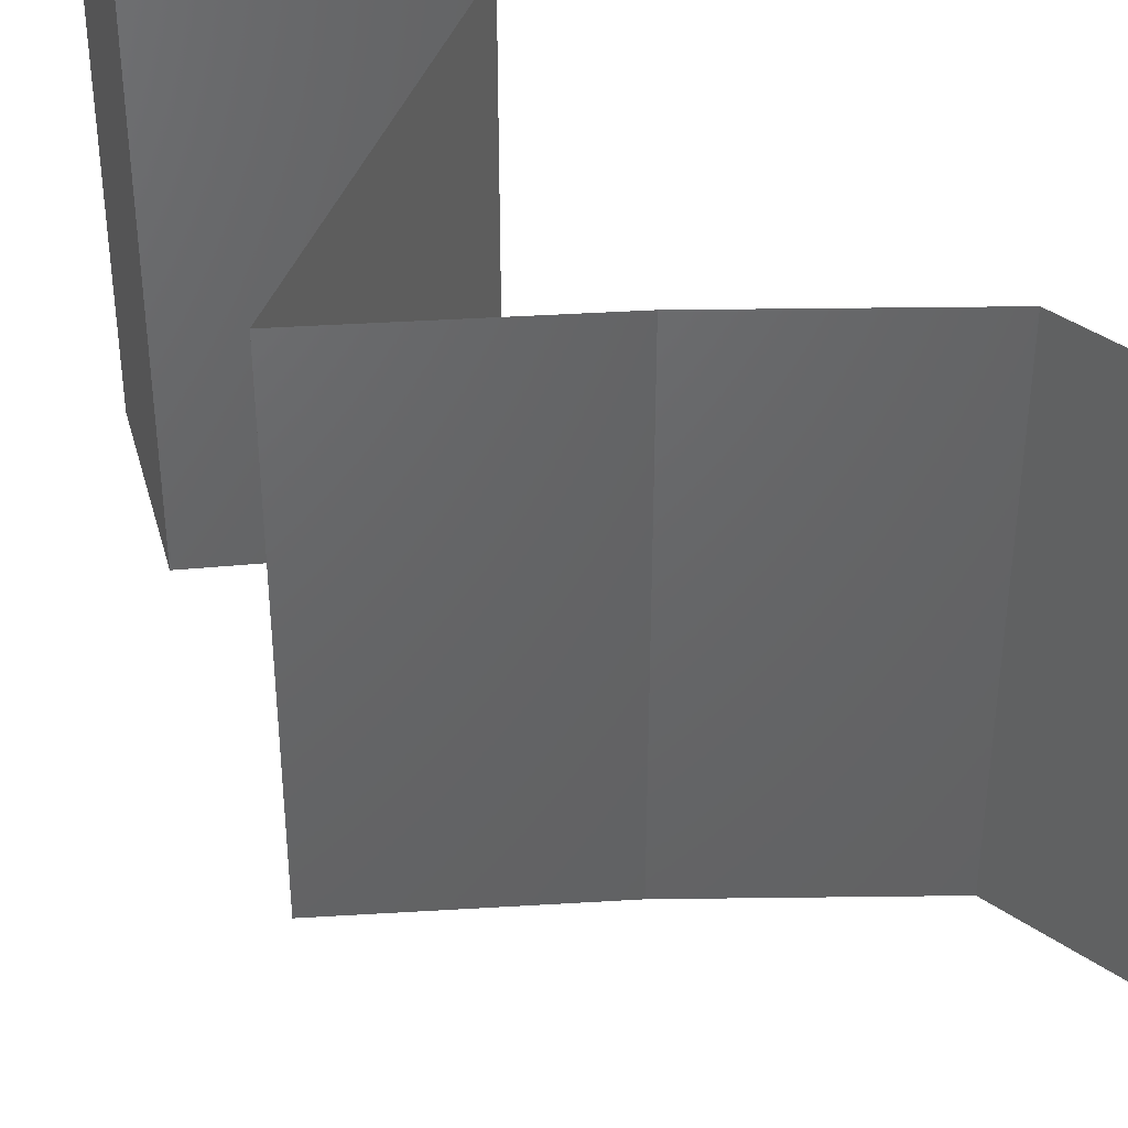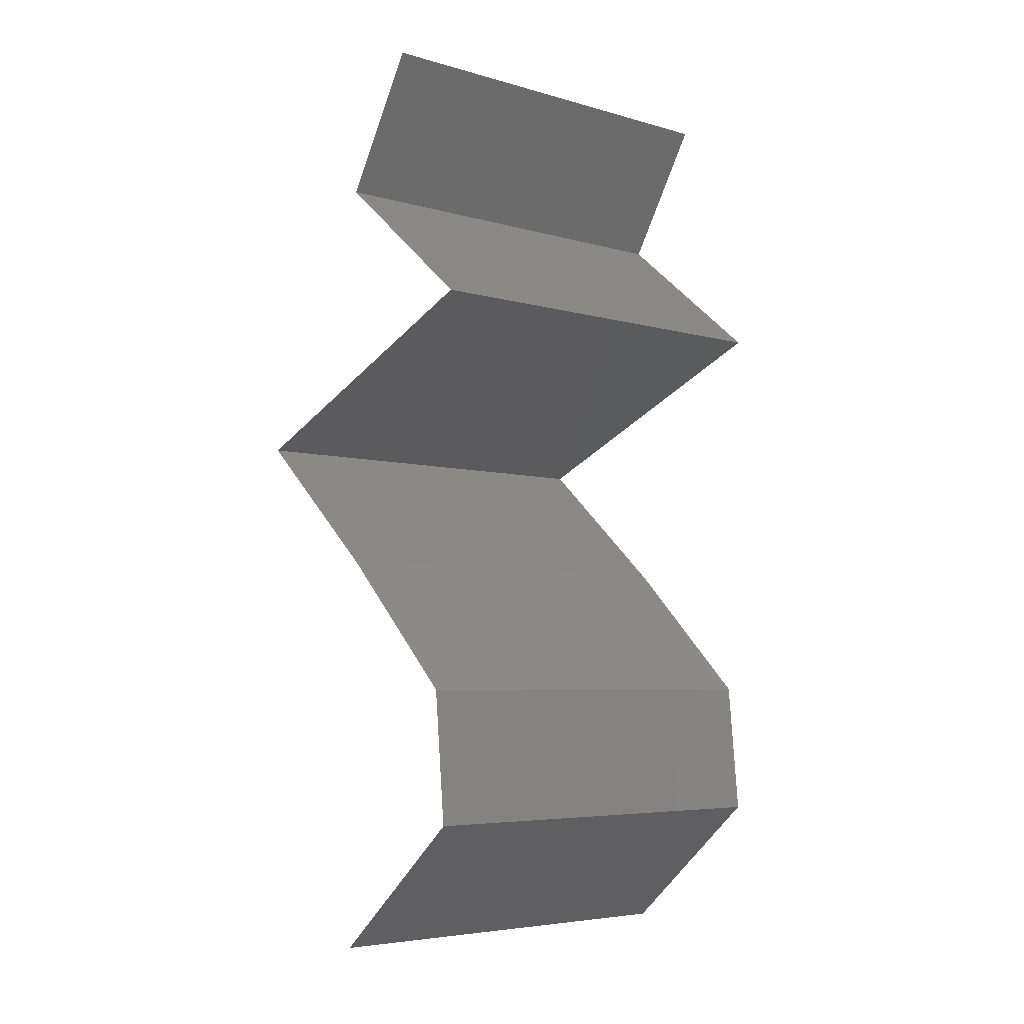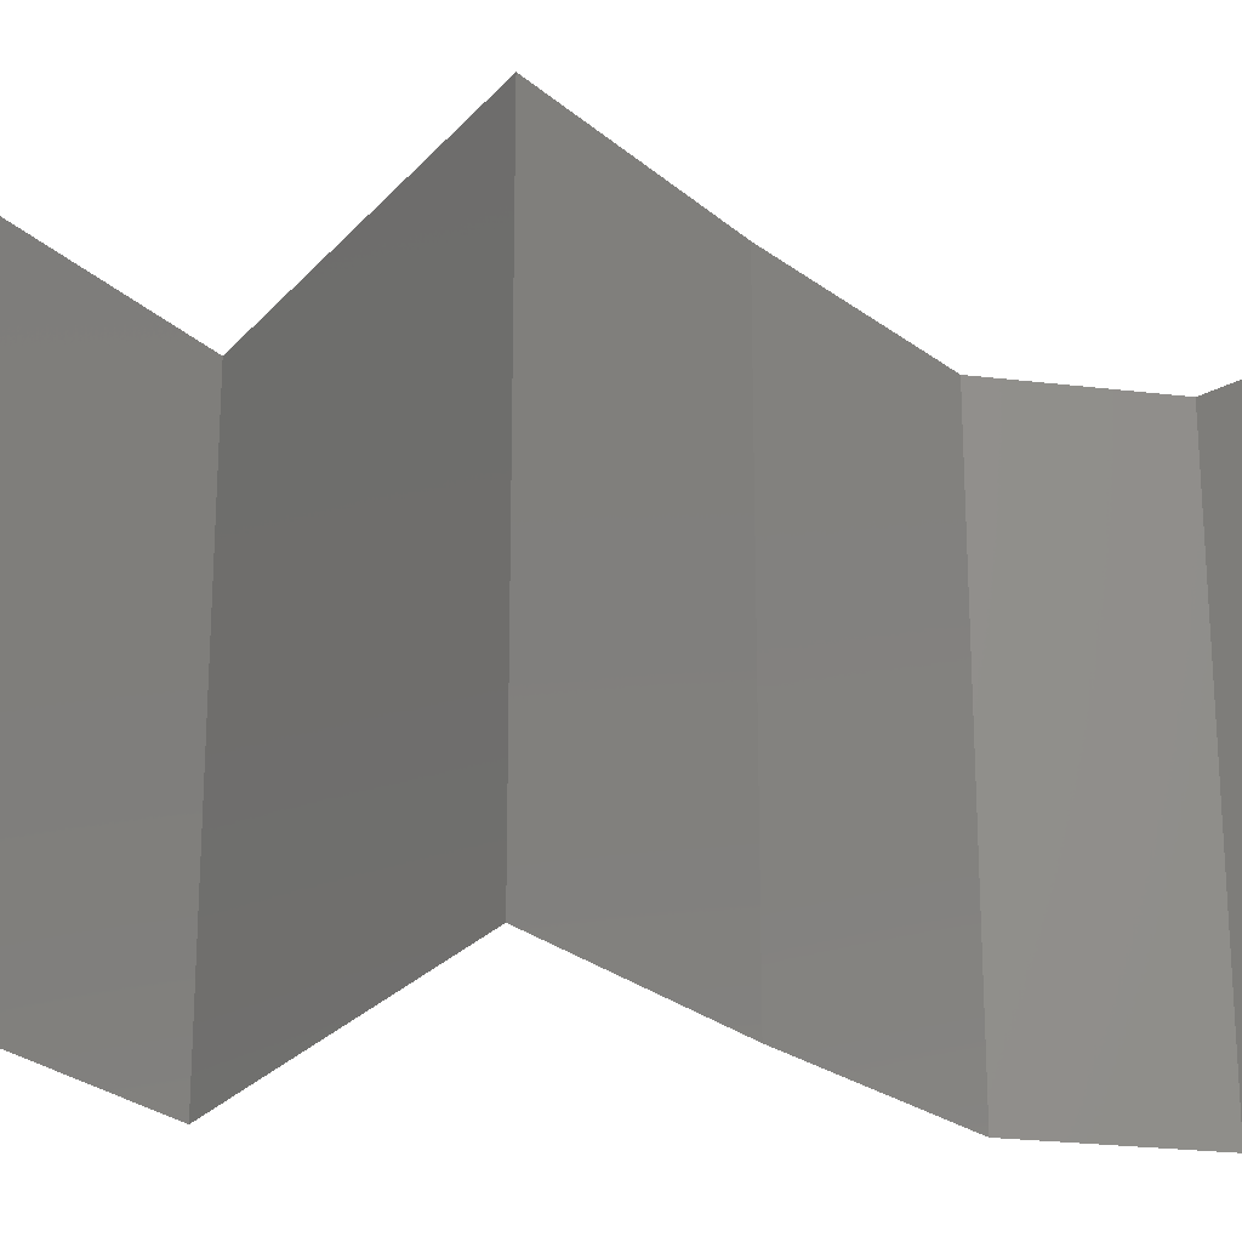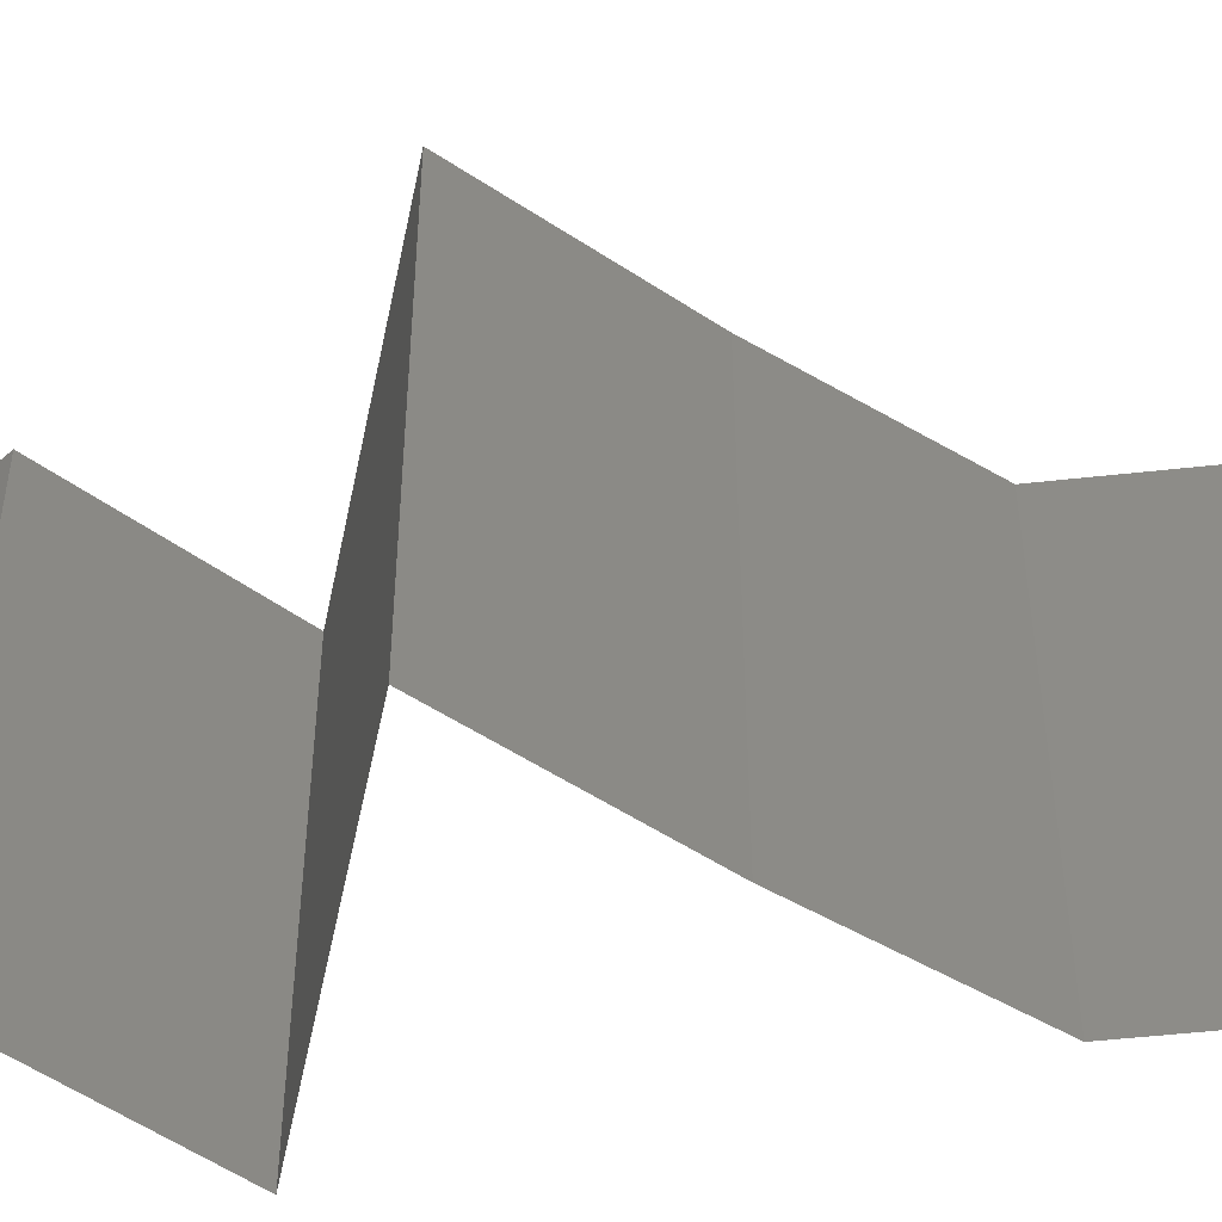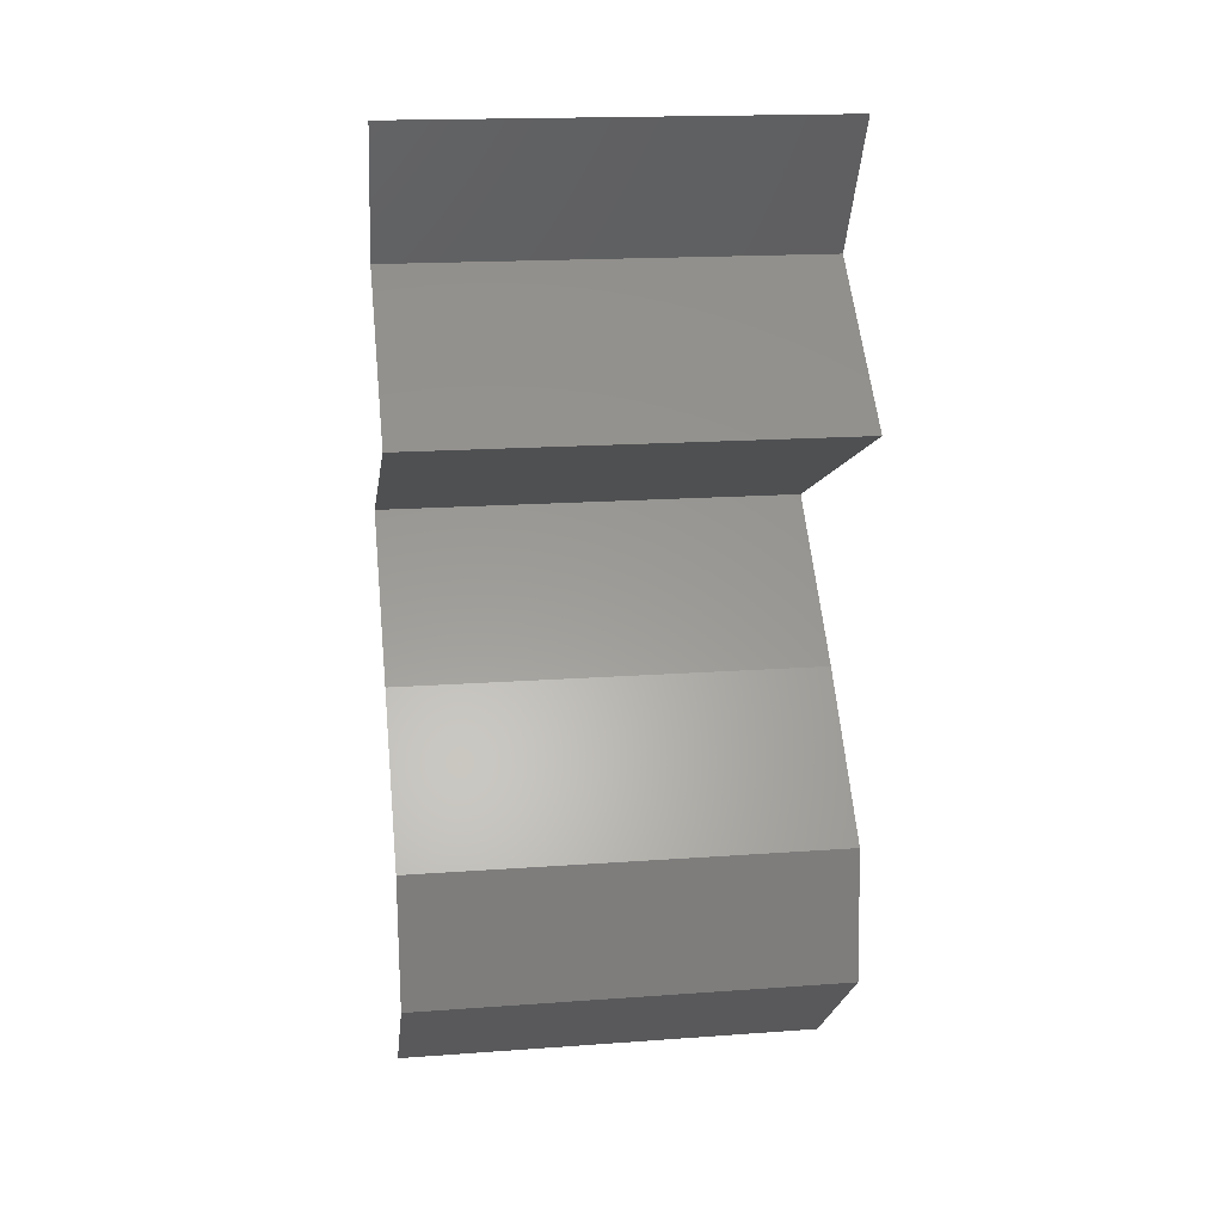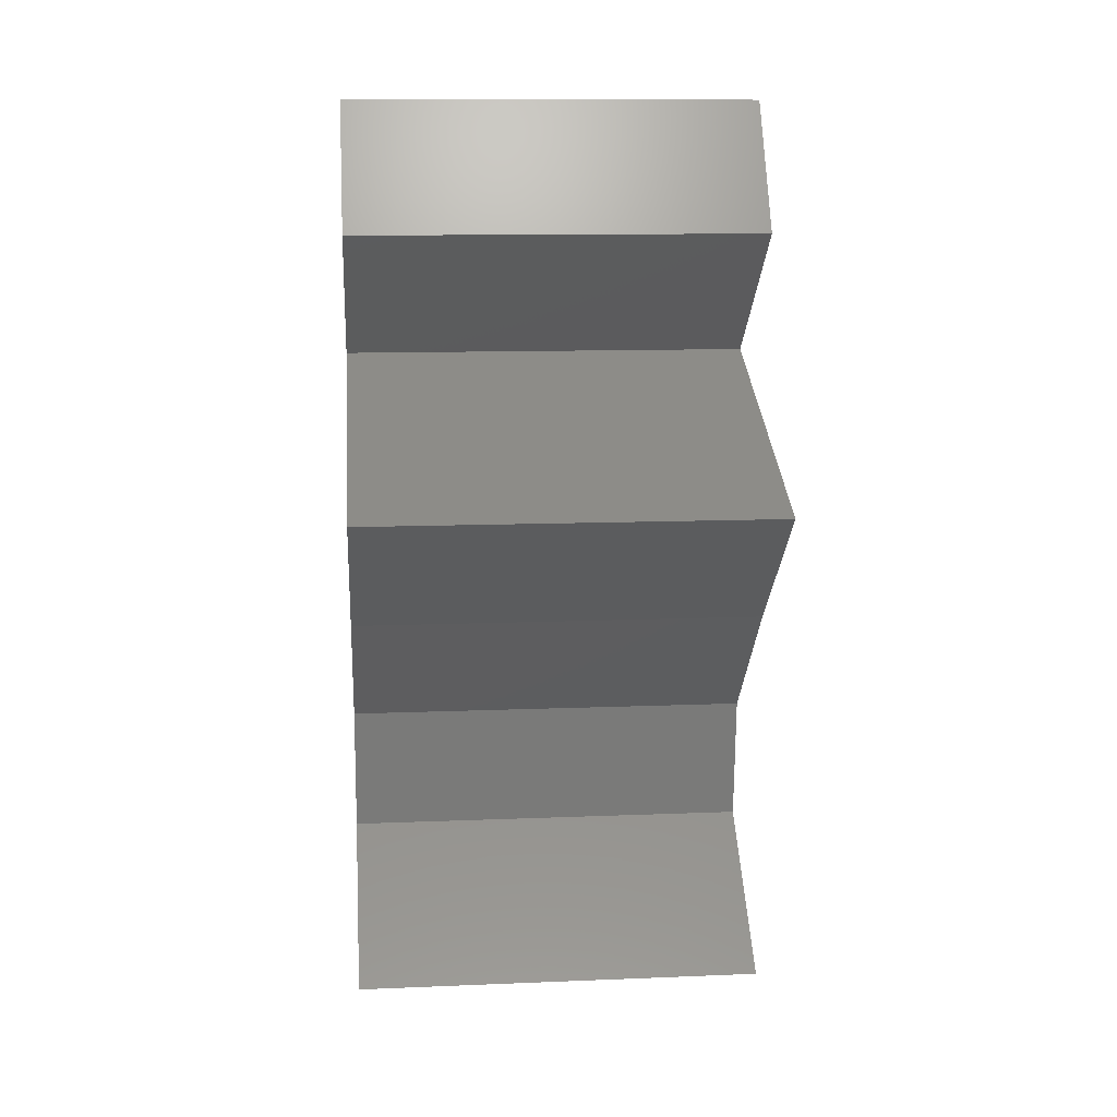
<metadata>
{"format":"stl","ext":"stl","renderer":"f3d","projection":"perspective","resolution":1024,"background":"white","views":[{"elev":43.0,"azim":-45.8,"up":"+Z"},{"elev":-5.4,"azim":48.6,"up":"+Y"},{"elev":-24.4,"azim":-96.1,"up":"+Z"},{"elev":-50.8,"azim":-77.8,"up":"+Z"},{"elev":18.1,"azim":82.0,"up":"+Y"},{"elev":11.9,"azim":-95.5,"up":"+Y"}]}
</metadata>
<code>
# stl→obj: 41 verts, 60 faces
v 0.02839 0.04318 0.01
v 0.03209 0.04935 0.01
v 0.03024 0.04627 0.005
v 0.03024 0.04627 0.015
v 0.03209 0.04935 0
v 0.02839 0.04318 0
v 0.02839 0.04318 0.02
v 0.03209 0.04935 0.02
v 0.03212 0.0401 0.015
v 0.03585 0.03701 0
v 0.03585 0.03701 0.01
v 0.03212 0.0401 0.005
v 0.03585 0.03701 0.02
v 0.0288 0.03393 0
v 0.02873 0.0339 0.007707
v 0.02175 0.03084 0
v 0.02175 0.03084 0.01
v 0.03091 0.03485 0.01461
v 0.02175 0.03084 0.02
v 0.02607 0.03273 0.01462
v 0.0288 0.03393 0.02
v 0.02522 0.02776 0.015
v 0.02869 0.02468 0
v 0.02869 0.02468 0.01
v 0.02522 0.02776 0.005
v 0.02869 0.02468 0.02
v 0.03487 0.01851 0
v 0.03487 0.01851 0.01
v 0.03178 0.02159 0.005
v 0.03178 0.02159 0.015
v 0.03487 0.01851 0.02
v 0.03544 0.01234 0.01
v 0.03515 0.01542 0.005
v 0.03515 0.01542 0.015
v 0.03544 0.01234 0.02
v 0.03544 0.01234 0
v 0.0319 0.009253 0.015
v 0.02837 0.006169 0
v 0.02837 0.006169 0.01
v 0.0319 0.009253 0.005
v 0.02837 0.006169 0.02
f 1 2 3
f 2 1 4
f 5 6 3
f 7 8 4
f 2 5 3
f 8 2 4
f 6 1 3
f 1 7 4
f 7 1 9
f 10 11 12
f 1 6 12
f 11 13 9
f 11 1 12
f 6 10 12
f 13 7 9
f 1 11 9
f 10 14 15
f 14 16 15
f 16 17 15
f 11 10 15
f 13 11 18
f 17 19 20
f 18 15 20
f 21 13 18
f 19 21 20
f 21 18 20
f 15 17 20
f 18 11 15
f 19 17 22
f 23 24 25
f 17 16 25
f 24 26 22
f 17 24 22
f 24 17 25
f 16 23 25
f 26 19 22
f 27 28 29
f 26 24 30
f 28 31 30
f 24 23 29
f 24 28 30
f 23 27 29
f 28 24 29
f 31 26 30
f 32 28 33
f 28 32 34
f 35 31 34
f 27 36 33
f 28 27 33
f 31 28 34
f 36 32 33
f 32 35 34
f 35 32 37
f 38 39 40
f 32 36 40
f 39 41 37
f 36 38 40
f 41 35 37
f 39 32 40
f 32 39 37

</code>
